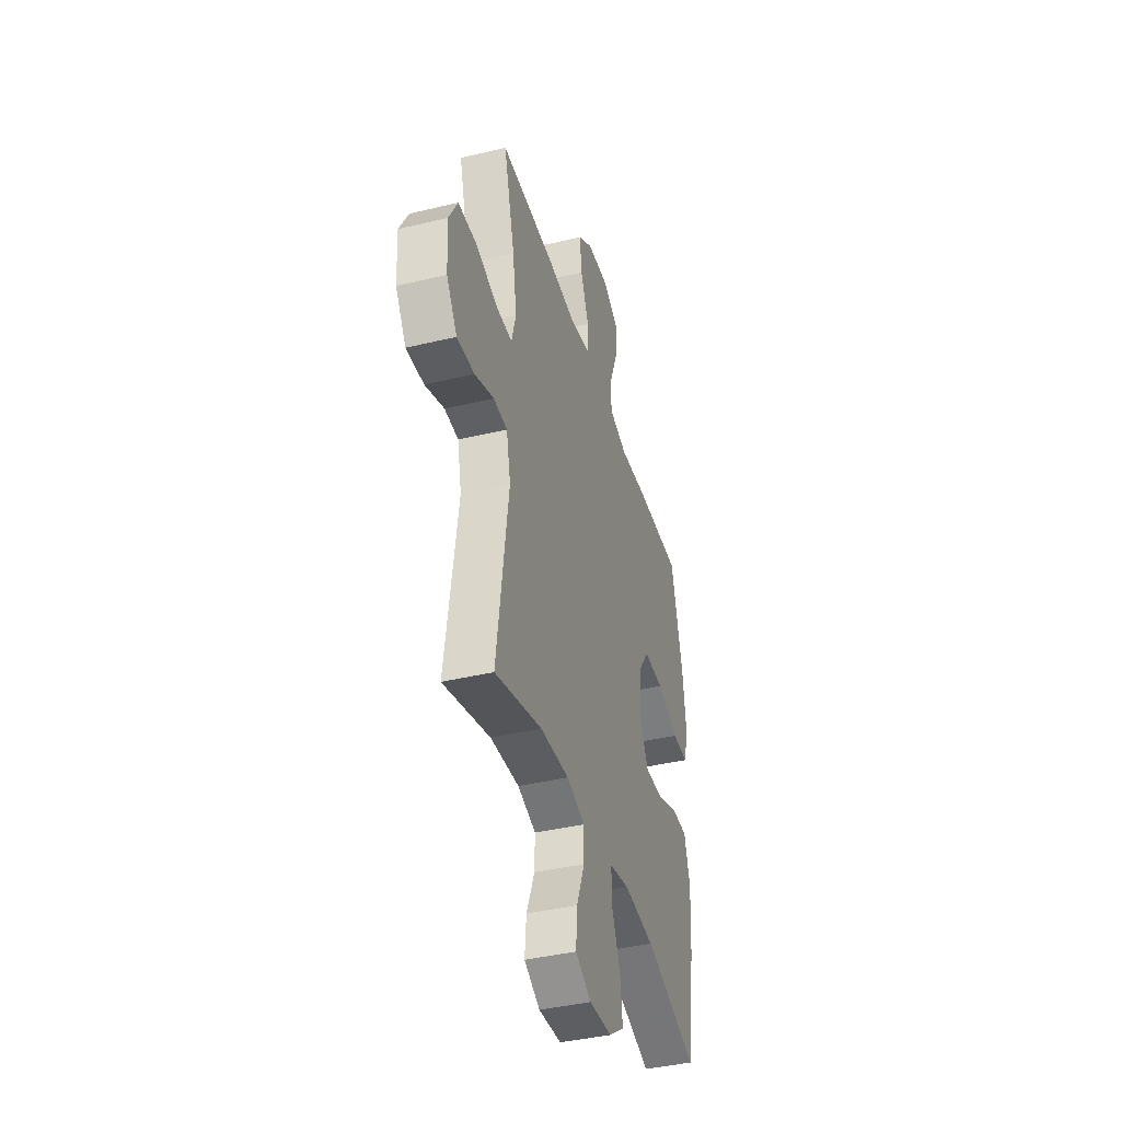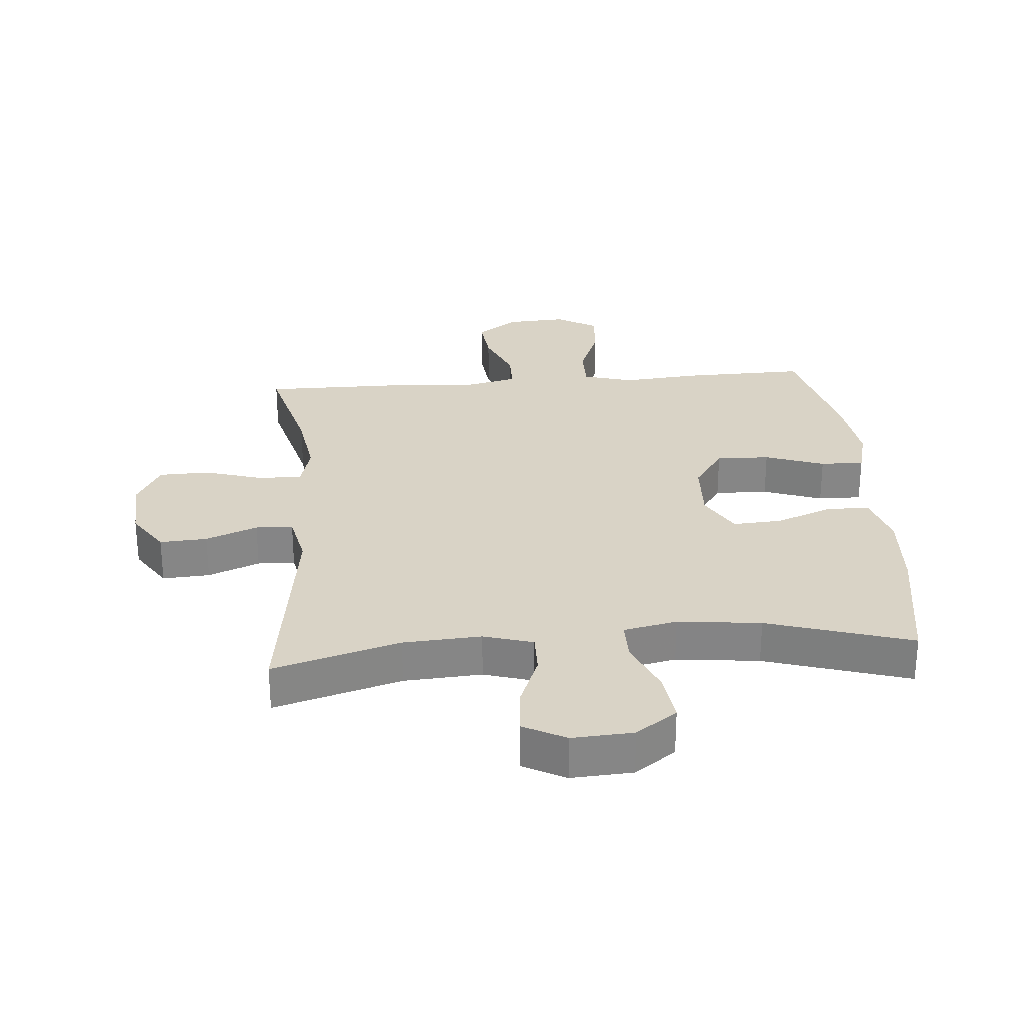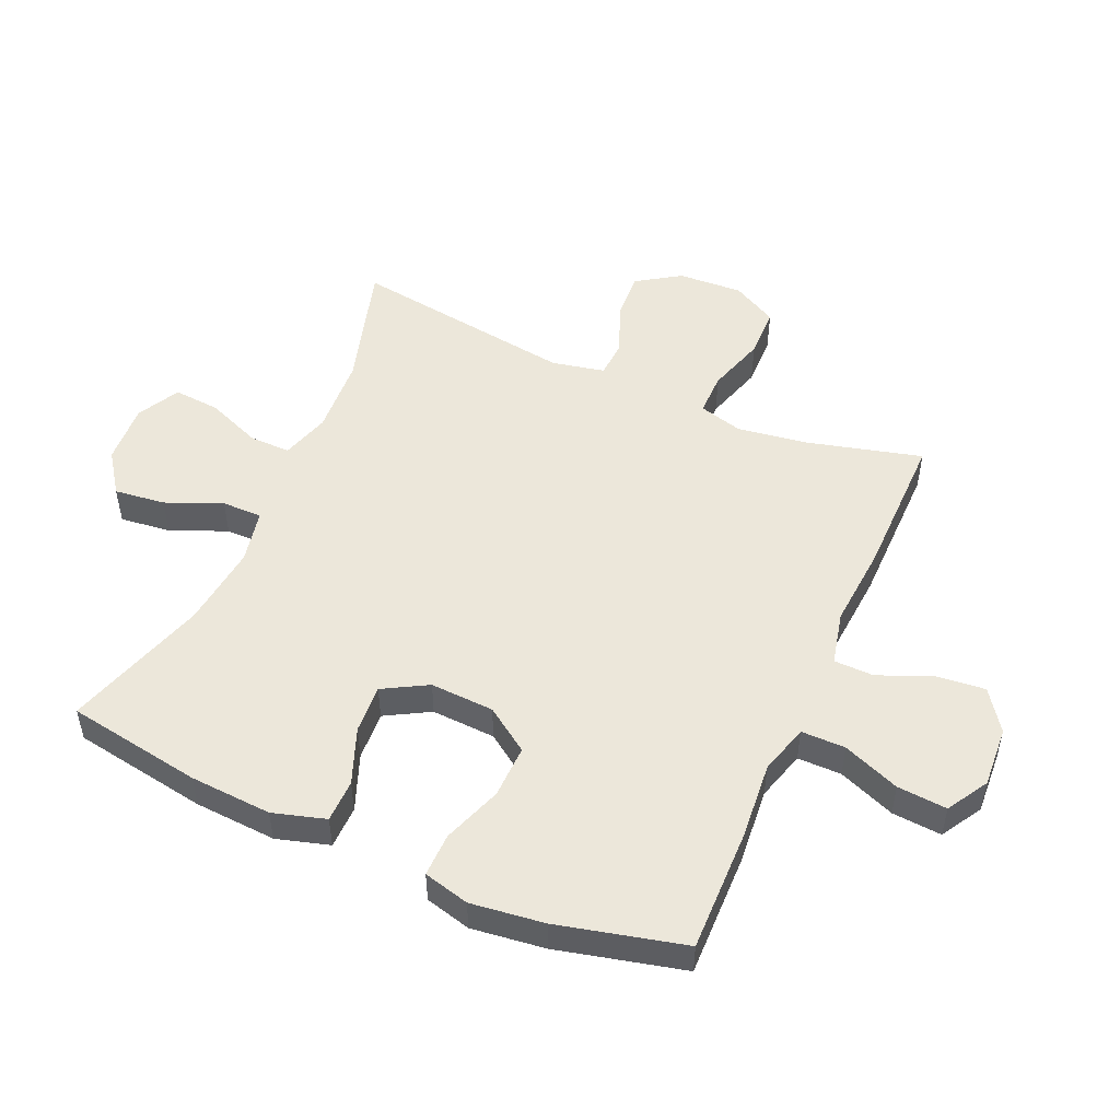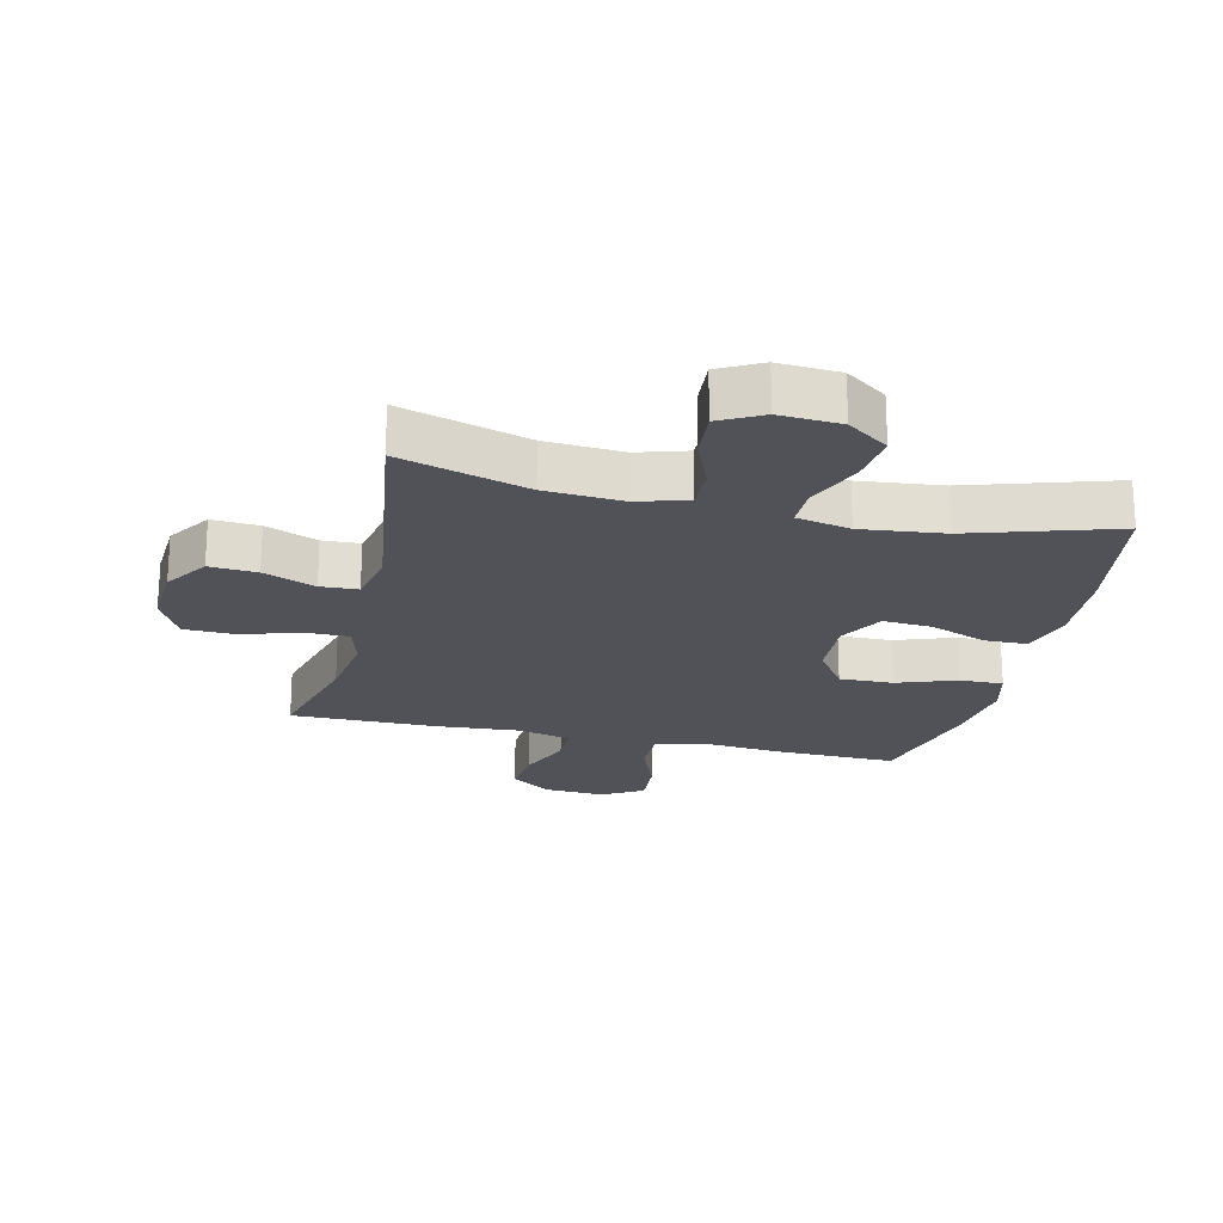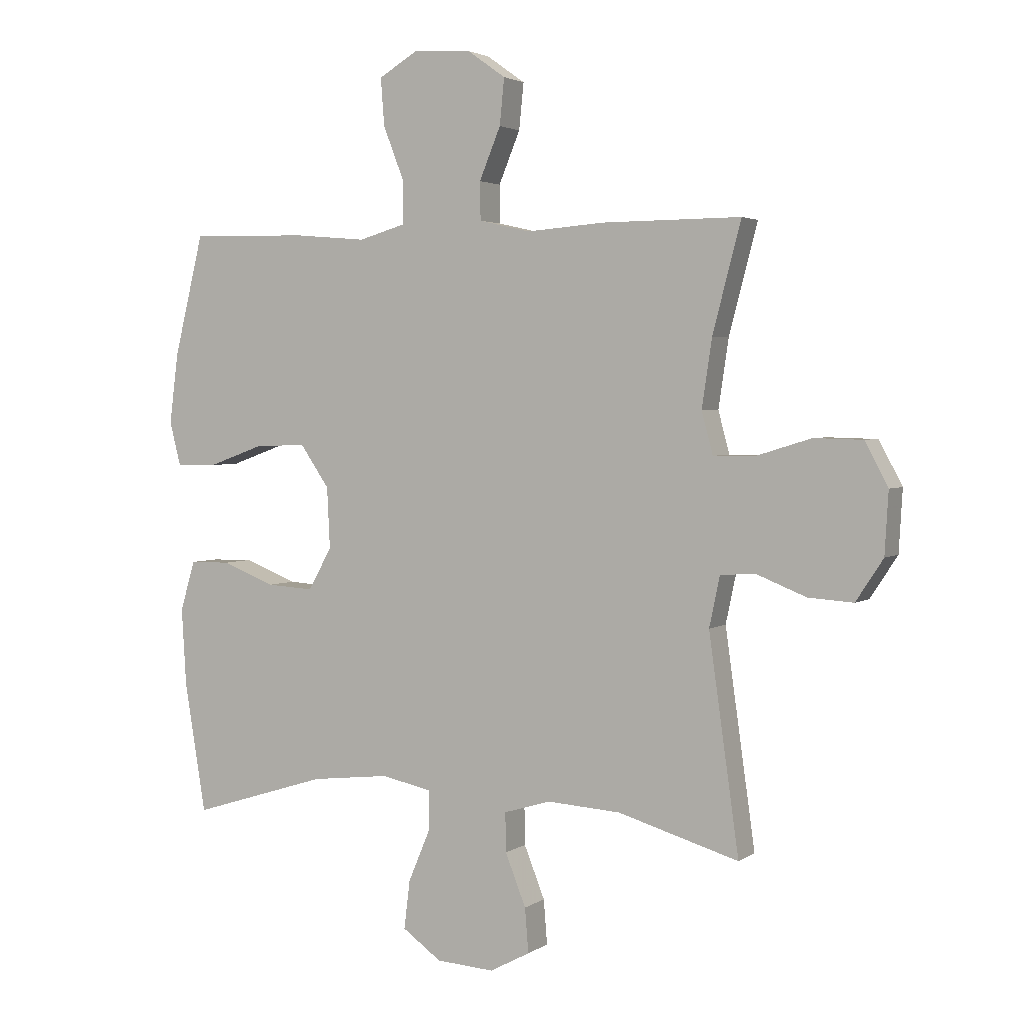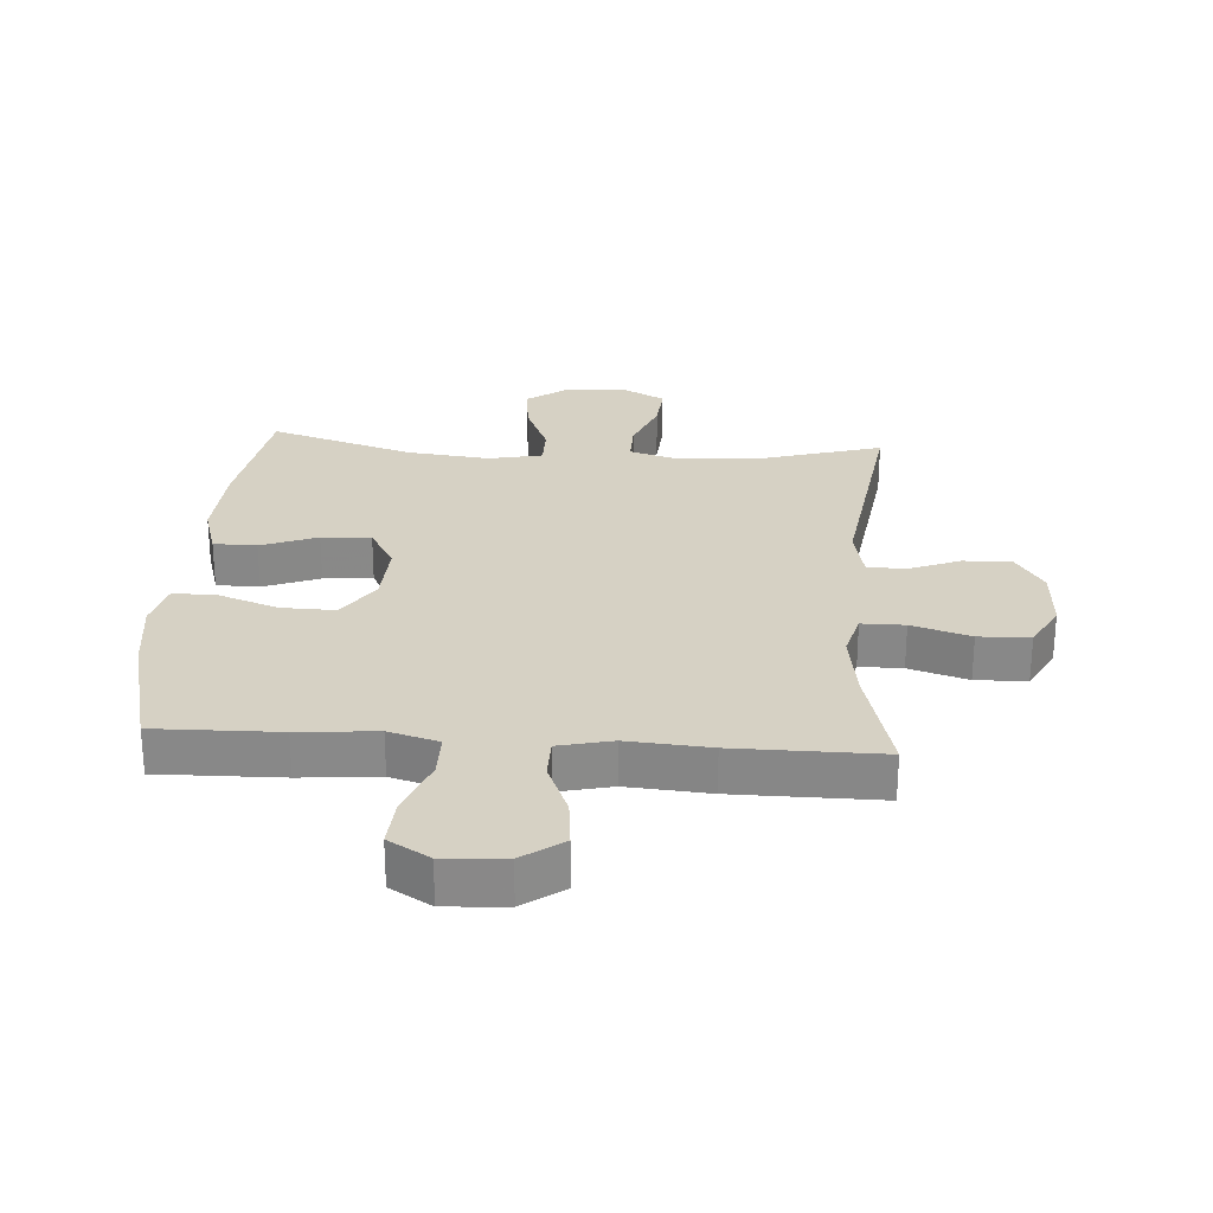
<metadata>
{"format":"obj","ext":"obj","renderer":"f3d","projection":"perspective","resolution":1024,"background":"white","views":[{"elev":-40.8,"azim":106.3,"up":"+Z"},{"elev":28.3,"azim":175.3,"up":"+Y"},{"elev":50.8,"azim":-66.2,"up":"+Y"},{"elev":-21.6,"azim":166.8,"up":"+Y"},{"elev":2.9,"azim":26.8,"up":"+Z"},{"elev":27.0,"azim":3.9,"up":"+Y"}]}
</metadata>
<code>
v 0.5 0.07 0.5
v 0.452 0.07 0.317
v 0.435 0.07 0.203
v 0.454 0.07 0.132
v 0.523 0.07 0.132
v 0.617 0.07 0.161
v 0.699 0.07 0.159
v 0.738 0.07 0.086
v 0.732 0.07 -0.018
v 0.686 0.07 -0.088
v 0.61 0.07 -0.083
v 0.527 0.07 -0.05
v 0.467 0.07 -0.053
v 0.449 0.07 -0.138
v 0.5 0.07 -0.5
v 0.296 0.07 -0.44
v 0.171 0.07 -0.432
v 0.092 0.07 -0.456
v 0.093 0.07 -0.522
v 0.128 0.07 -0.61
v 0.134 0.07 -0.685
v 0.066 0.07 -0.721
v -0.032 0.07 -0.715
v -0.098 0.07 -0.668
v -0.088 0.07 -0.586
v -0.05 0.07 -0.496
v -0.05 0.07 -0.431
v -0.136 0.07 -0.413
v -0.269 0.07 -0.428
v -0.5 0.07 -0.5
v -0.536 0.07 -0.282
v -0.544 0.07 -0.15
v -0.519 0.07 -0.065
v -0.45 0.07 -0.064
v -0.36 0.07 -0.099
v -0.281 0.07 -0.104
v -0.241 0.07 -0.033
v -0.246 0.07 0.07
v -0.295 0.07 0.141
v -0.381 0.07 0.139
v -0.476 0.07 0.105
v -0.546 0.07 0.104
v -0.565 0.07 0.178
v -0.55 0.07 0.296
v -0.5 0.07 0.5
v -0.302 0.07 0.496
v -0.177 0.07 0.485
v -0.097 0.07 0.508
v -0.097 0.07 0.579
v -0.133 0.07 0.671
v -0.139 0.07 0.751
v -0.073 0.07 0.79
v 0.025 0.07 0.784
v 0.09 0.07 0.738
v 0.082 0.07 0.66
v 0.046 0.07 0.573
v 0.047 0.07 0.509
v 0.133 0.07 0.489
v 0.265 0.07 0.499
v 0.5 0 0.5
v 0.452 0 0.317
v 0.435 0 0.203
v 0.454 0 0.132
v 0.523 0 0.132
v 0.617 0 0.161
v 0.699 0 0.159
v 0.738 0 0.086
v 0.732 0 -0.018
v 0.686 0 -0.088
v 0.61 0 -0.083
v 0.527 0 -0.05
v 0.467 0 -0.053
v 0.449 0 -0.138
v 0.5 0 -0.5
v 0.296 0 -0.44
v 0.171 0 -0.432
v 0.092 0 -0.456
v 0.093 0 -0.522
v 0.128 0 -0.61
v 0.134 0 -0.685
v 0.066 0 -0.721
v -0.032 0 -0.715
v -0.098 0 -0.668
v -0.088 0 -0.586
v -0.05 0 -0.496
v -0.05 0 -0.431
v -0.136 0 -0.413
v -0.269 0 -0.428
v -0.5 0 -0.5
v -0.536 0 -0.282
v -0.544 0 -0.15
v -0.519 0 -0.065
v -0.45 0 -0.064
v -0.36 0 -0.099
v -0.281 0 -0.104
v -0.241 0 -0.033
v -0.246 0 0.07
v -0.295 0 0.141
v -0.381 0 0.139
v -0.476 0 0.105
v -0.546 0 0.104
v -0.565 0 0.178
v -0.55 0 0.296
v -0.5 0 0.5
v -0.302 0 0.496
v -0.177 0 0.485
v -0.097 0 0.508
v -0.097 0 0.579
v -0.133 0 0.671
v -0.139 0 0.751
v -0.073 0 0.79
v 0.025 0 0.784
v 0.09 0 0.738
v 0.082 0 0.66
v 0.046 0 0.573
v 0.047 0 0.509
v 0.133 0 0.489
v 0.265 0 0.499
f 58 59 1 2
f 57 58 2 3
f 54 55 56
f 53 54 56
f 52 53 56
f 51 52 56
f 50 51 56
f 49 50 56
f 48 49 56 57
f 57 3 4
f 48 57 4
f 47 48 4
f 45 46 47
f 44 45 47
f 43 44 47
f 42 43 47
f 41 42 47
f 40 41 47
f 39 40 47
f 38 39 47 4
f 33 34 35
f 32 33 35
f 31 32 35
f 30 31 35
f 29 30 35
f 28 29 35 36
f 27 28 36 37
f 24 25 26
f 23 24 26
f 22 23 26
f 21 22 26
f 20 21 26
f 19 20 26
f 18 19 26 27
f 38 4 5
f 37 38 5
f 27 37 5
f 18 27 5
f 17 18 5
f 10 11 12
f 9 10 12
f 8 9 12
f 7 8 12
f 6 7 12
f 5 6 12
f 5 12 13
f 16 17 5 13
f 14 15 16
f 13 14 16
f 61 60 118 117
f 62 61 117 116
f 115 114 113
f 115 113 112
f 115 112 111
f 115 111 110
f 115 110 109
f 115 109 108
f 116 115 108 107
f 63 62 116
f 63 116 107
f 63 107 106
f 106 105 104
f 106 104 103
f 106 103 102
f 106 102 101
f 106 101 100
f 106 100 99
f 106 99 98
f 63 106 98 97
f 94 93 92
f 94 92 91
f 94 91 90
f 94 90 89
f 94 89 88
f 95 94 88 87
f 96 95 87 86
f 85 84 83
f 85 83 82
f 85 82 81
f 85 81 80
f 85 80 79
f 85 79 78
f 86 85 78 77
f 64 63 97
f 64 97 96
f 64 96 86
f 64 86 77
f 64 77 76
f 71 70 69
f 71 69 68
f 71 68 67
f 71 67 66
f 71 66 65
f 71 65 64
f 72 71 64
f 72 64 76 75
f 75 74 73
f 75 73 72
f 1 60 61 2
f 2 61 62 3
f 3 62 63 4
f 4 63 64 5
f 5 64 65 6
f 6 65 66 7
f 7 66 67 8
f 8 67 68 9
f 9 68 69 10
f 10 69 70 11
f 11 70 71 12
f 12 71 72 13
f 13 72 73 14
f 14 73 74 15
f 15 74 75 16
f 16 75 76 17
f 17 76 77 18
f 18 77 78 19
f 19 78 79 20
f 20 79 80 21
f 21 80 81 22
f 22 81 82 23
f 23 82 83 24
f 24 83 84 25
f 25 84 85 26
f 26 85 86 27
f 27 86 87 28
f 28 87 88 29
f 29 88 89 30
f 30 89 90 31
f 31 90 91 32
f 32 91 92 33
f 33 92 93 34
f 34 93 94 35
f 35 94 95 36
f 36 95 96 37
f 37 96 97 38
f 38 97 98 39
f 39 98 99 40
f 40 99 100 41
f 41 100 101 42
f 42 101 102 43
f 43 102 103 44
f 44 103 104 45
f 45 104 105 46
f 46 105 106 47
f 47 106 107 48
f 48 107 108 49
f 49 108 109 50
f 50 109 110 51
f 51 110 111 52
f 52 111 112 53
f 53 112 113 54
f 54 113 114 55
f 55 114 115 56
f 56 115 116 57
f 57 116 117 58
f 58 117 118 59
f 59 118 60 1

</code>
